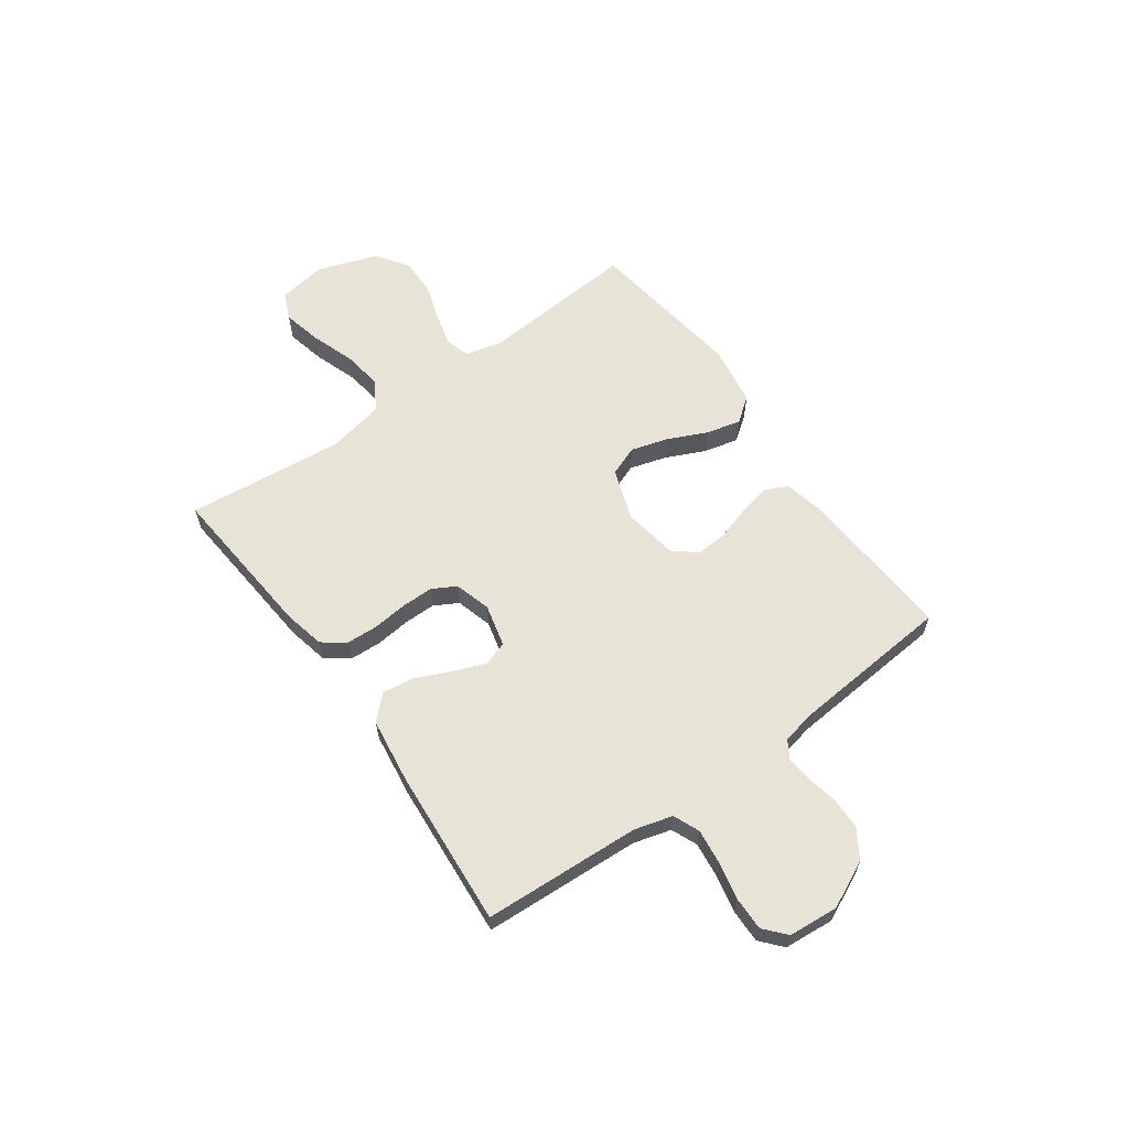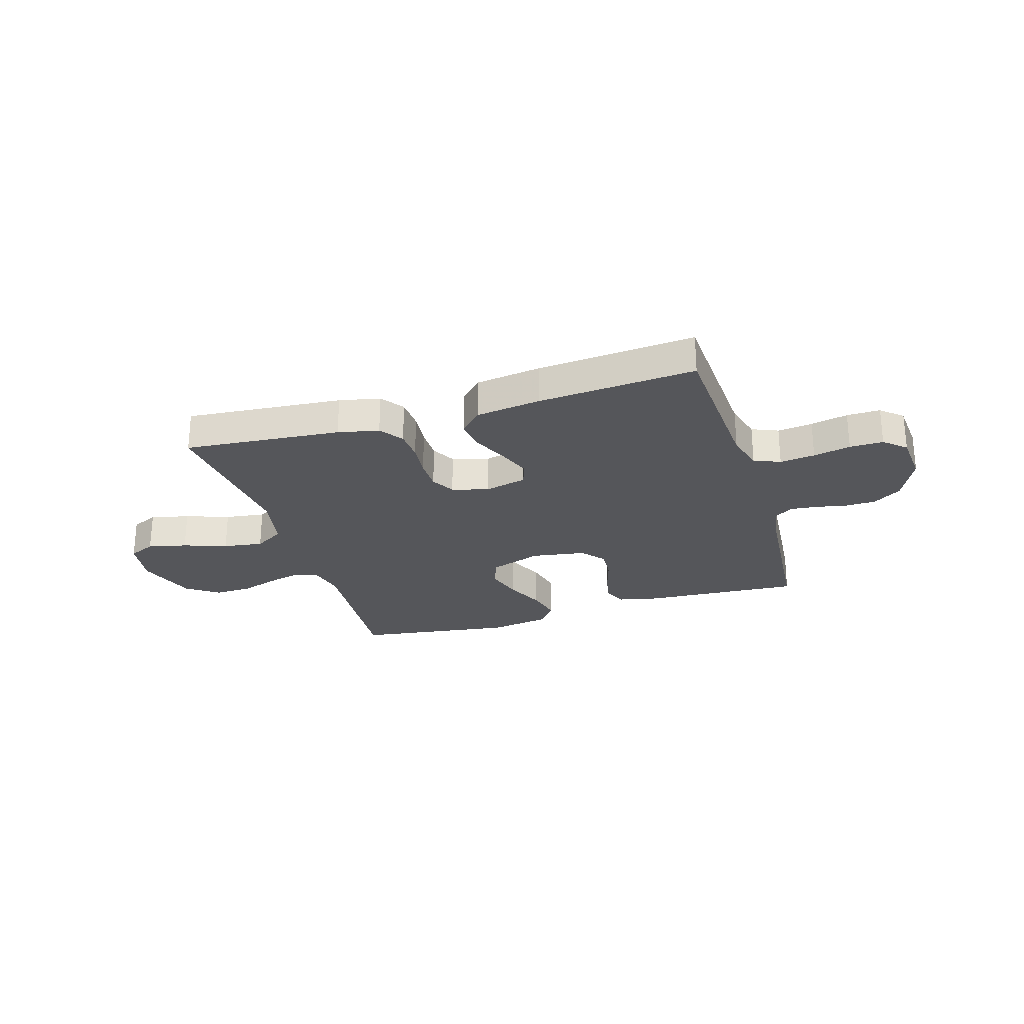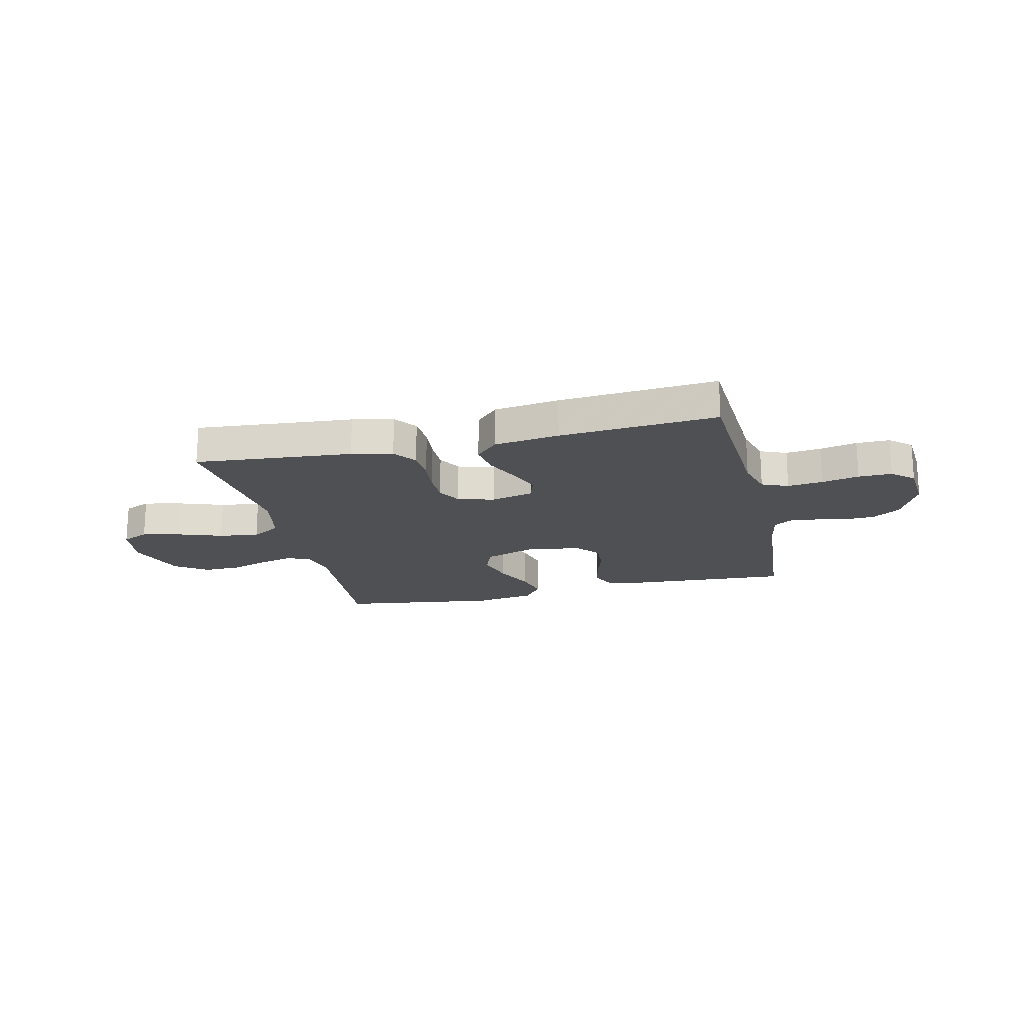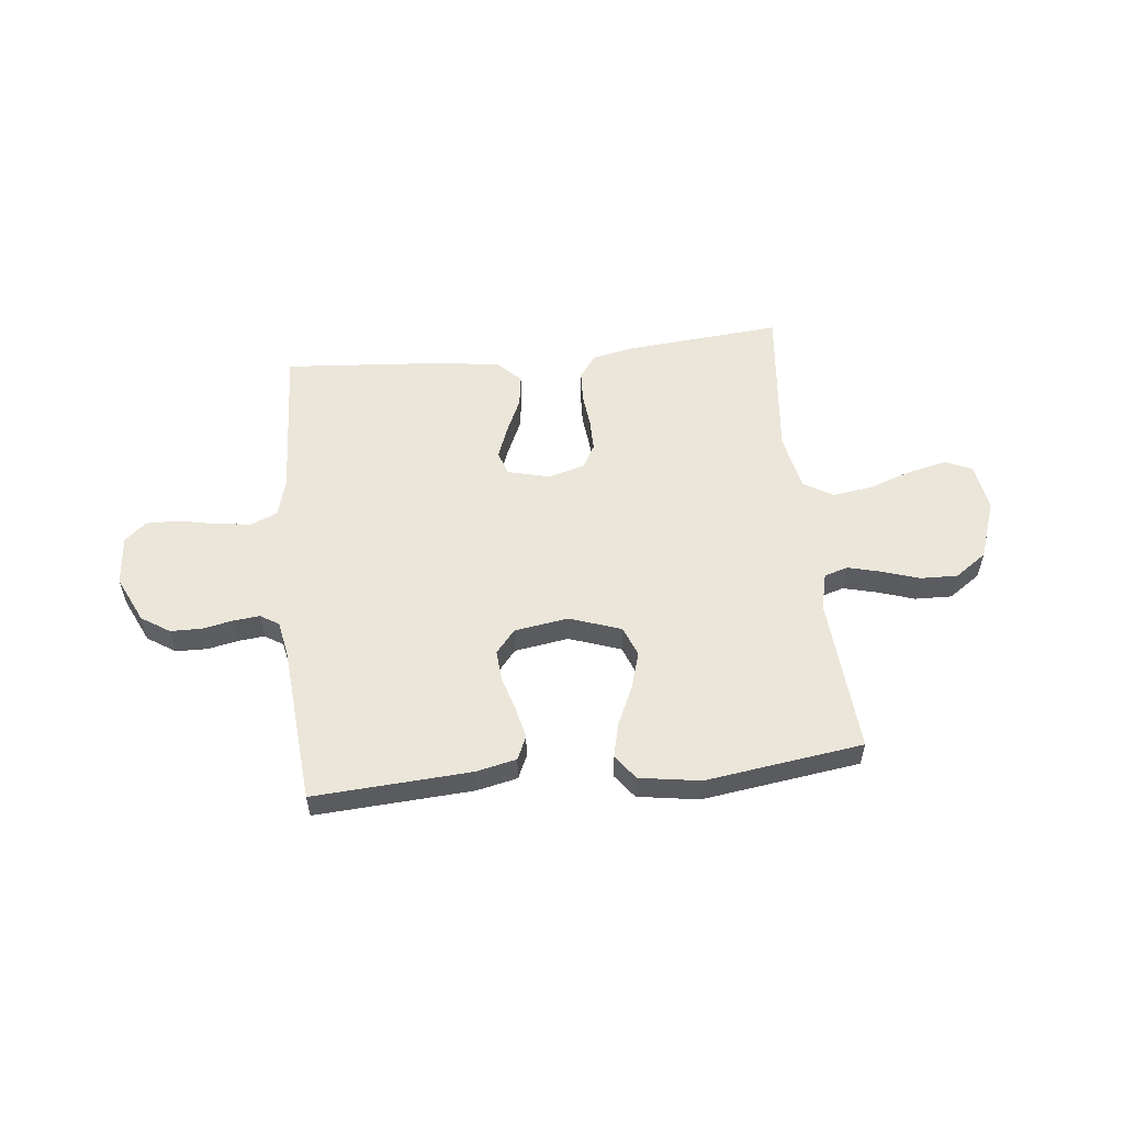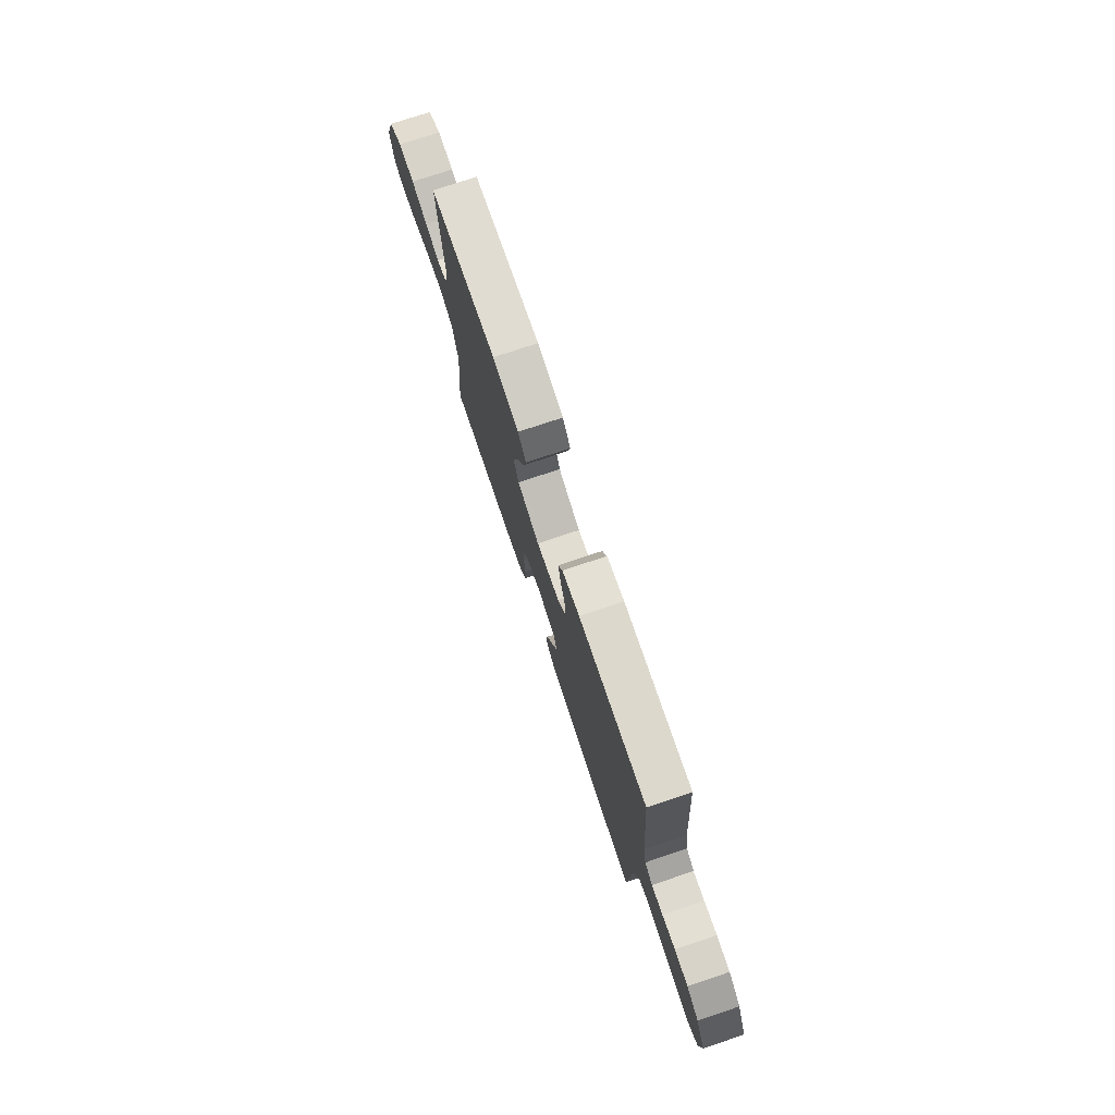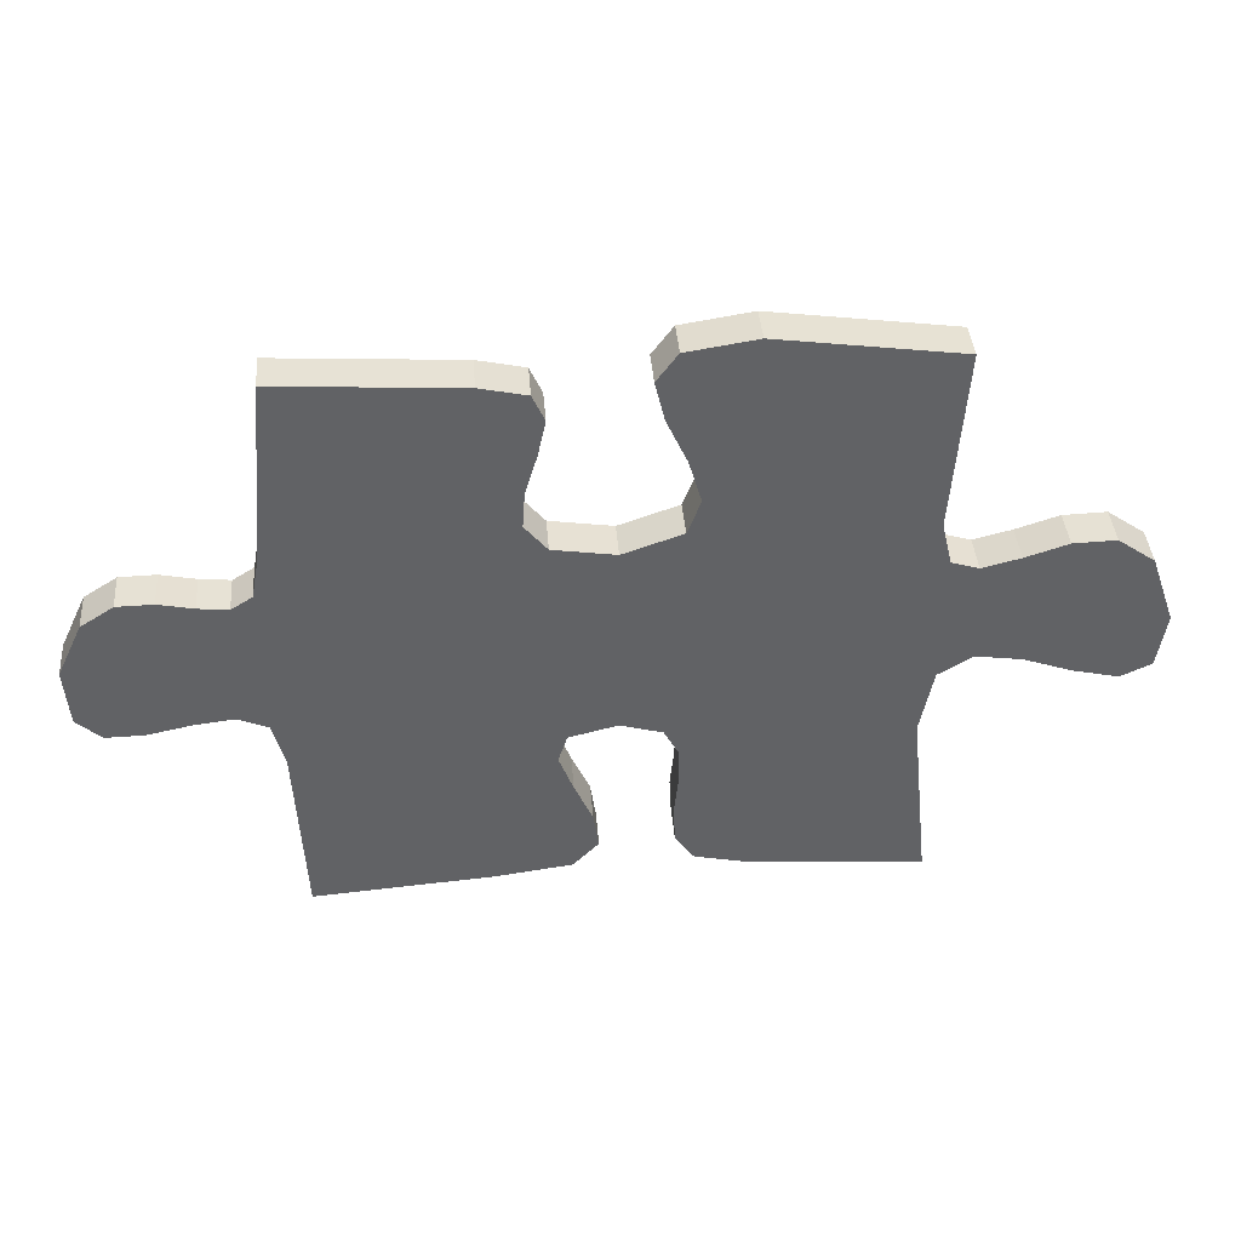
<metadata>
{"format":"obj","ext":"obj","renderer":"f3d","projection":"perspective","resolution":1024,"background":"white","views":[{"elev":61.9,"azim":-125.6,"up":"+Y"},{"elev":-26.1,"azim":-163.0,"up":"+Y"},{"elev":-19.0,"azim":-166.8,"up":"+Y"},{"elev":55.0,"azim":-6.1,"up":"+Y"},{"elev":75.8,"azim":-108.5,"up":"+Z"},{"elev":39.7,"azim":-4.5,"up":"+Z"}]}
</metadata>
<code>
v 0.5 0.07 -0.5
v 0.2 0.07 -0.474
v 0.122 0.07 -0.457
v 0.09 0.07 -0.413
v 0.087 0.07 -0.353
v 0.094 0.07 -0.287
v 0.094 0.07 -0.226
v 0.069 0.07 -0.181
v 0 0.07 -0.161
v -0.081 0.07 -0.181
v -0.096 0.07 -0.227
v -0.072 0.07 -0.289
v -0.042 0.07 -0.355
v -0.033 0.07 -0.416
v -0.076 0.07 -0.46
v -0.2 0.07 -0.477
v -0.5 0.07 -0.5
v -0.516 0.07 -0.2
v -0.536 0.07 -0.128
v -0.586 0.07 -0.107
v -0.653 0.07 -0.115
v -0.724 0.07 -0.13
v -0.788 0.07 -0.131
v -0.829 0.07 -0.095
v -0.837 0.07 0
v -0.795 0.07 0.089
v -0.741 0.07 0.124
v -0.681 0.07 0.125
v -0.623 0.07 0.113
v -0.573 0.07 0.108
v -0.538 0.07 0.13
v -0.525 0.07 0.2
v -0.5 0.07 0.5
v -0.2 0.07 0.481
v -0.123 0.07 0.464
v -0.103 0.07 0.42
v -0.116 0.07 0.36
v -0.136 0.07 0.295
v -0.14 0.07 0.235
v -0.103 0.07 0.191
v 0 0.07 0.175
v 0.098 0.07 0.209
v 0.12 0.07 0.266
v 0.099 0.07 0.337
v 0.065 0.07 0.411
v 0.049 0.07 0.477
v 0.084 0.07 0.524
v 0.2 0.07 0.542
v 0.5 0.07 0.5
v 0.478 0.07 0.2
v 0.495 0.07 0.13
v 0.54 0.07 0.116
v 0.603 0.07 0.132
v 0.674 0.07 0.155
v 0.745 0.07 0.157
v 0.806 0.07 0.114
v 0.846 0.07 0
v 0.831 0.07 -0.091
v 0.78 0.07 -0.114
v 0.706 0.07 -0.097
v 0.623 0.07 -0.068
v 0.547 0.07 -0.057
v 0.491 0.07 -0.091
v 0.469 0.07 -0.2
v 0.5 0 -0.5
v 0.2 0 -0.474
v 0.122 0 -0.457
v 0.09 0 -0.413
v 0.087 0 -0.353
v 0.094 0 -0.287
v 0.094 0 -0.226
v 0.069 0 -0.181
v 0 0 -0.161
v -0.081 0 -0.181
v -0.096 0 -0.227
v -0.072 0 -0.289
v -0.042 0 -0.355
v -0.033 0 -0.416
v -0.076 0 -0.46
v -0.2 0 -0.477
v -0.5 0 -0.5
v -0.516 0 -0.2
v -0.536 0 -0.128
v -0.586 0 -0.107
v -0.653 0 -0.115
v -0.724 0 -0.13
v -0.788 0 -0.131
v -0.829 0 -0.095
v -0.837 0 0
v -0.795 0 0.089
v -0.741 0 0.124
v -0.681 0 0.125
v -0.623 0 0.113
v -0.573 0 0.108
v -0.538 0 0.13
v -0.525 0 0.2
v -0.5 0 0.5
v -0.2 0 0.481
v -0.123 0 0.464
v -0.103 0 0.42
v -0.116 0 0.36
v -0.136 0 0.295
v -0.14 0 0.235
v -0.103 0 0.191
v 0 0 0.175
v 0.098 0 0.209
v 0.12 0 0.266
v 0.099 0 0.337
v 0.065 0 0.411
v 0.049 0 0.477
v 0.084 0 0.524
v 0.2 0 0.542
v 0.5 0 0.5
v 0.478 0 0.2
v 0.495 0 0.13
v 0.54 0 0.116
v 0.603 0 0.132
v 0.674 0 0.155
v 0.745 0 0.157
v 0.806 0 0.114
v 0.846 0 0
v 0.831 0 -0.091
v 0.78 0 -0.114
v 0.706 0 -0.097
v 0.623 0 -0.068
v 0.547 0 -0.057
v 0.491 0 -0.091
v 0.469 0 -0.2
f 59 60 61
f 58 59 61
f 57 58 61
f 56 57 61
f 55 56 61
f 54 55 61
f 53 54 61
f 52 53 61 62
f 51 52 62 63
f 48 49 50
f 47 48 50
f 46 47 50
f 45 46 50
f 44 45 50
f 51 63 64
f 50 51 64
f 44 50 64
f 43 44 64
f 36 37 38
f 35 36 38
f 34 35 38
f 33 34 38
f 32 33 38
f 31 32 38 39
f 30 31 39 40
f 27 28 29
f 26 27 29
f 25 26 29
f 24 25 29
f 23 24 29
f 22 23 29
f 21 22 29
f 20 21 29 30
f 30 40 41
f 20 30 41
f 19 20 41
f 16 17 18
f 15 16 18
f 14 15 18
f 13 14 18
f 12 13 18
f 11 12 18 19
f 4 5 6
f 3 4 6
f 2 3 6
f 1 2 6
f 64 1 6
f 64 6 7
f 43 64 7
f 42 43 7
f 10 11 19 41
f 9 10 41 42
f 42 7 8
f 8 9 42
f 125 124 123
f 125 123 122
f 125 122 121
f 125 121 120
f 125 120 119
f 125 119 118
f 125 118 117
f 126 125 117 116
f 127 126 116 115
f 114 113 112
f 114 112 111
f 114 111 110
f 114 110 109
f 114 109 108
f 128 127 115
f 128 115 114
f 128 114 108
f 128 108 107
f 102 101 100
f 102 100 99
f 102 99 98
f 102 98 97
f 102 97 96
f 103 102 96 95
f 104 103 95 94
f 93 92 91
f 93 91 90
f 93 90 89
f 93 89 88
f 93 88 87
f 93 87 86
f 93 86 85
f 94 93 85 84
f 105 104 94
f 105 94 84
f 105 84 83
f 82 81 80
f 82 80 79
f 82 79 78
f 82 78 77
f 82 77 76
f 83 82 76 75
f 70 69 68
f 70 68 67
f 70 67 66
f 70 66 65
f 70 65 128
f 71 70 128
f 71 128 107
f 71 107 106
f 105 83 75 74
f 106 105 74 73
f 72 71 106
f 106 73 72
f 1 65 66 2
f 2 66 67 3
f 3 67 68 4
f 4 68 69 5
f 5 69 70 6
f 6 70 71 7
f 7 71 72 8
f 8 72 73 9
f 9 73 74 10
f 10 74 75 11
f 11 75 76 12
f 12 76 77 13
f 13 77 78 14
f 14 78 79 15
f 15 79 80 16
f 16 80 81 17
f 17 81 82 18
f 18 82 83 19
f 19 83 84 20
f 20 84 85 21
f 21 85 86 22
f 22 86 87 23
f 23 87 88 24
f 24 88 89 25
f 25 89 90 26
f 26 90 91 27
f 27 91 92 28
f 28 92 93 29
f 29 93 94 30
f 30 94 95 31
f 31 95 96 32
f 32 96 97 33
f 33 97 98 34
f 34 98 99 35
f 35 99 100 36
f 36 100 101 37
f 37 101 102 38
f 38 102 103 39
f 39 103 104 40
f 40 104 105 41
f 41 105 106 42
f 42 106 107 43
f 43 107 108 44
f 44 108 109 45
f 45 109 110 46
f 46 110 111 47
f 47 111 112 48
f 48 112 113 49
f 49 113 114 50
f 50 114 115 51
f 51 115 116 52
f 52 116 117 53
f 53 117 118 54
f 54 118 119 55
f 55 119 120 56
f 56 120 121 57
f 57 121 122 58
f 58 122 123 59
f 59 123 124 60
f 60 124 125 61
f 61 125 126 62
f 62 126 127 63
f 63 127 128 64
f 64 128 65 1

</code>
